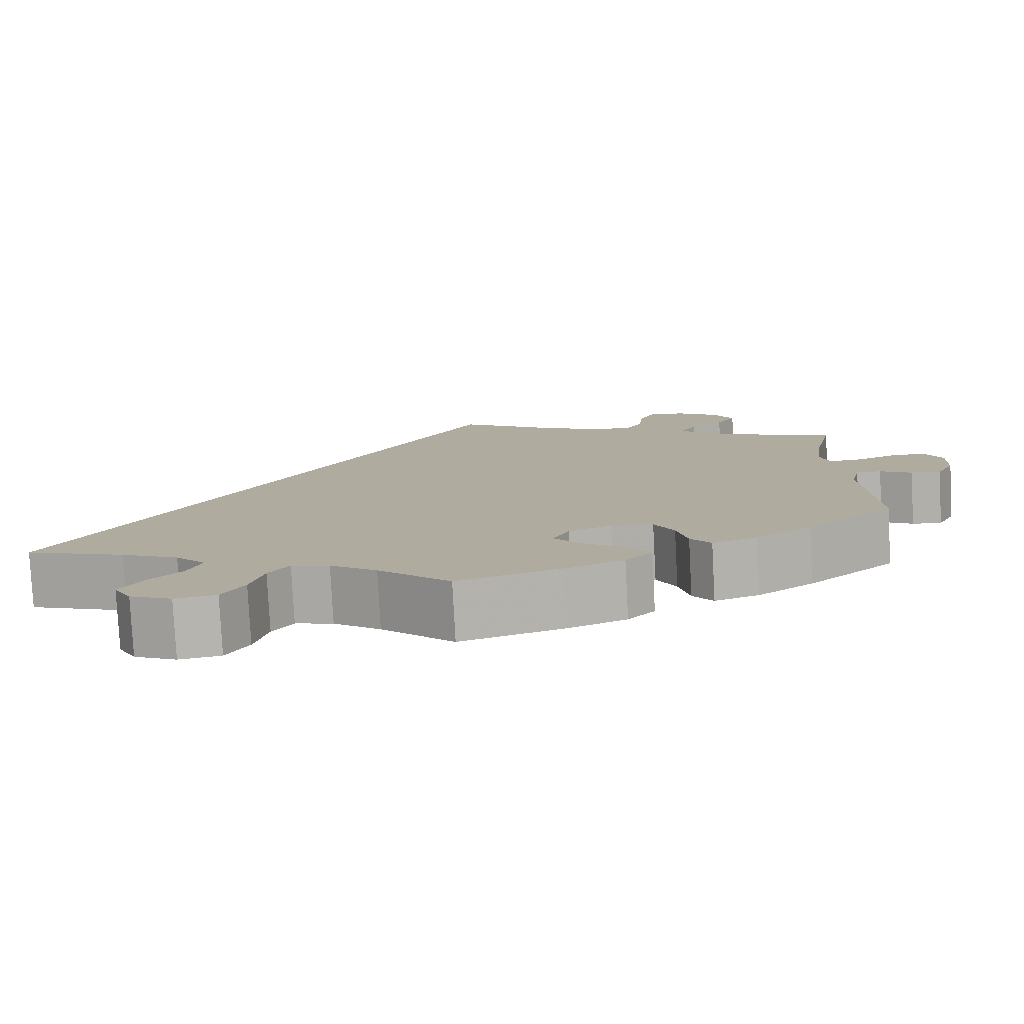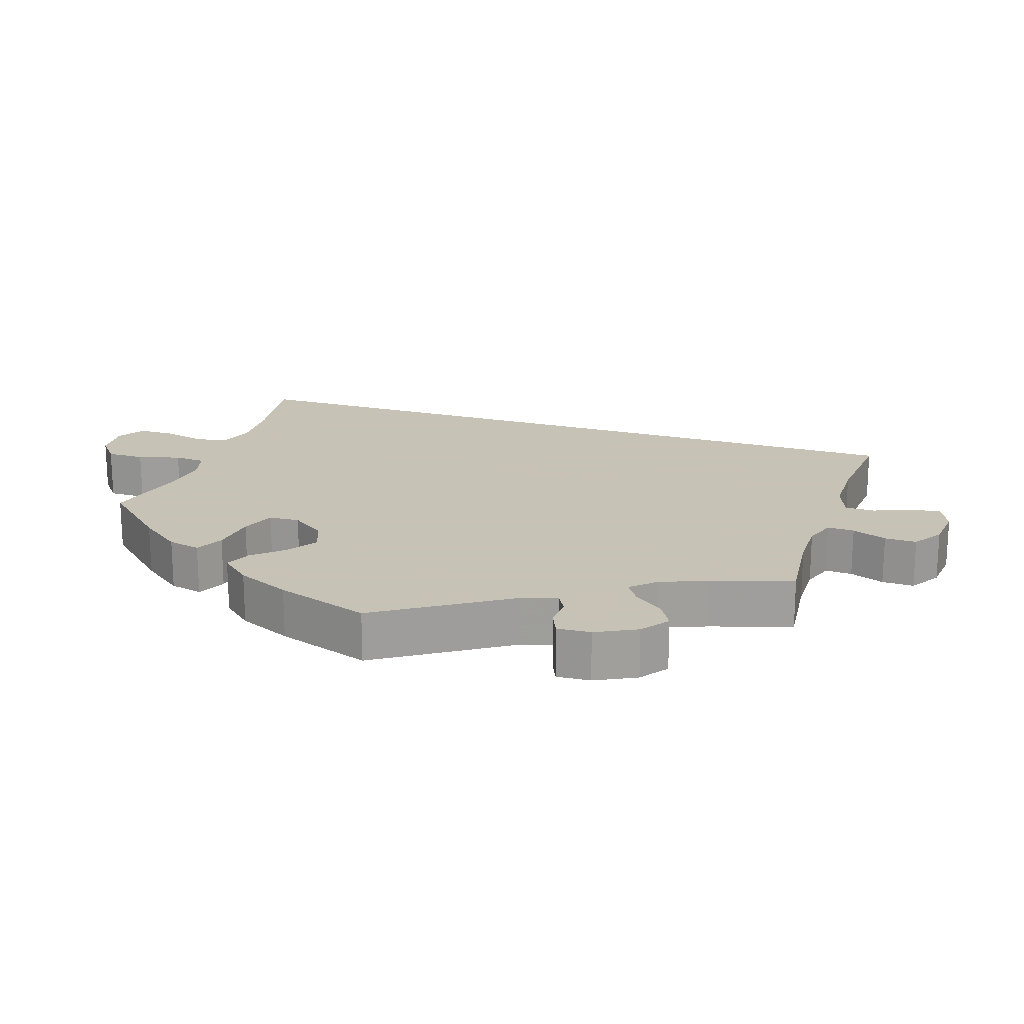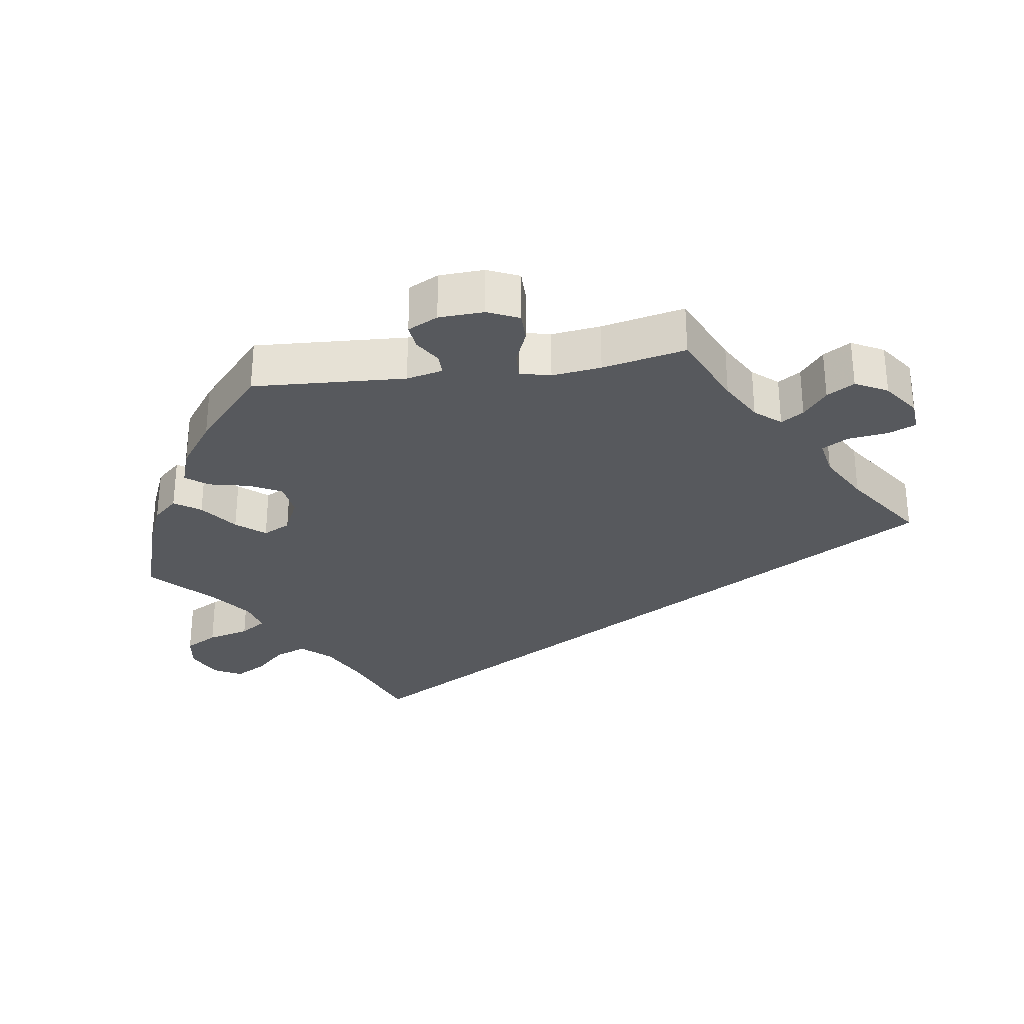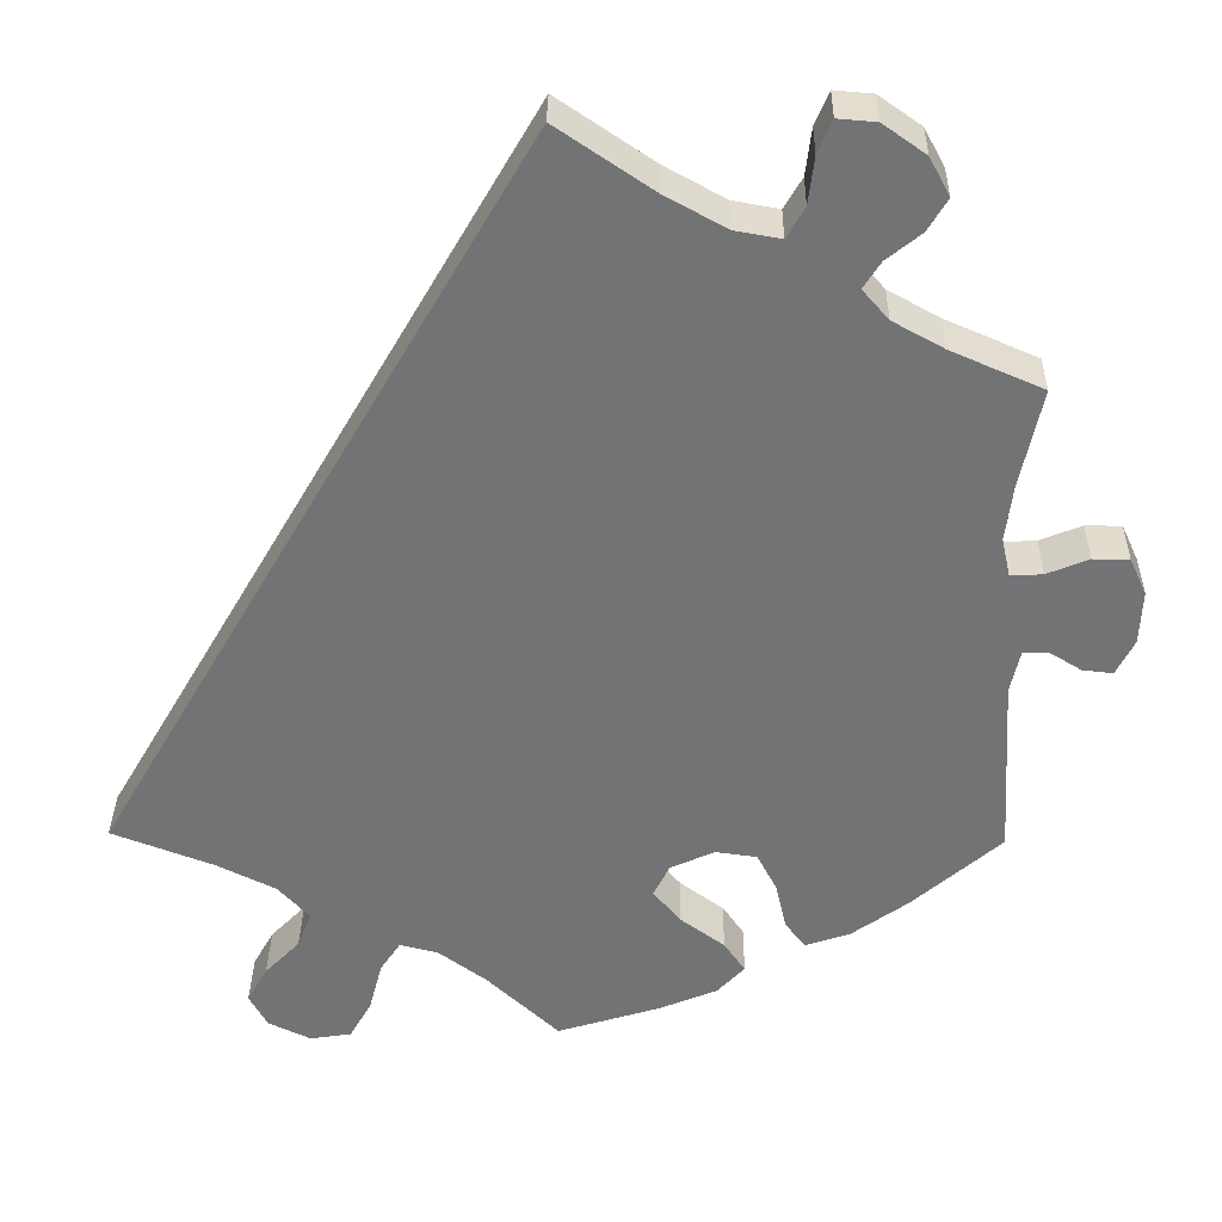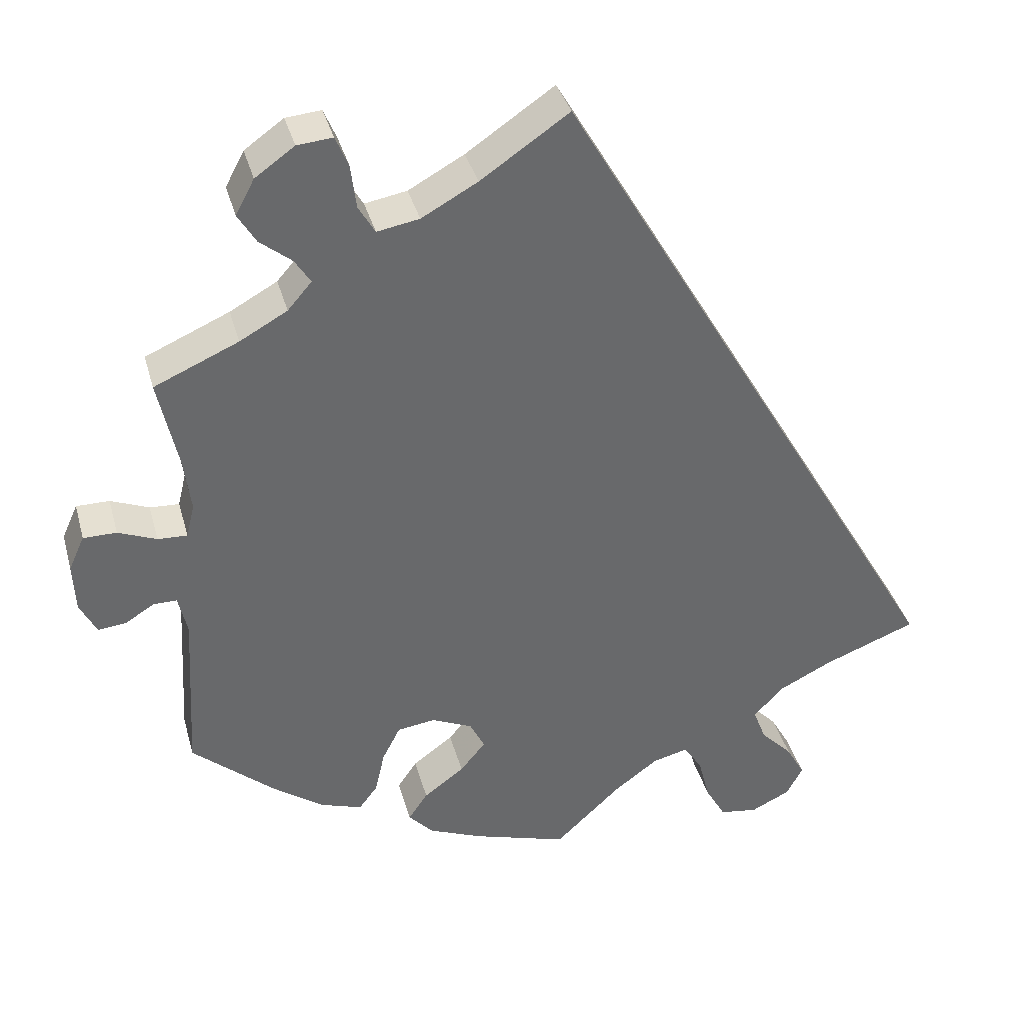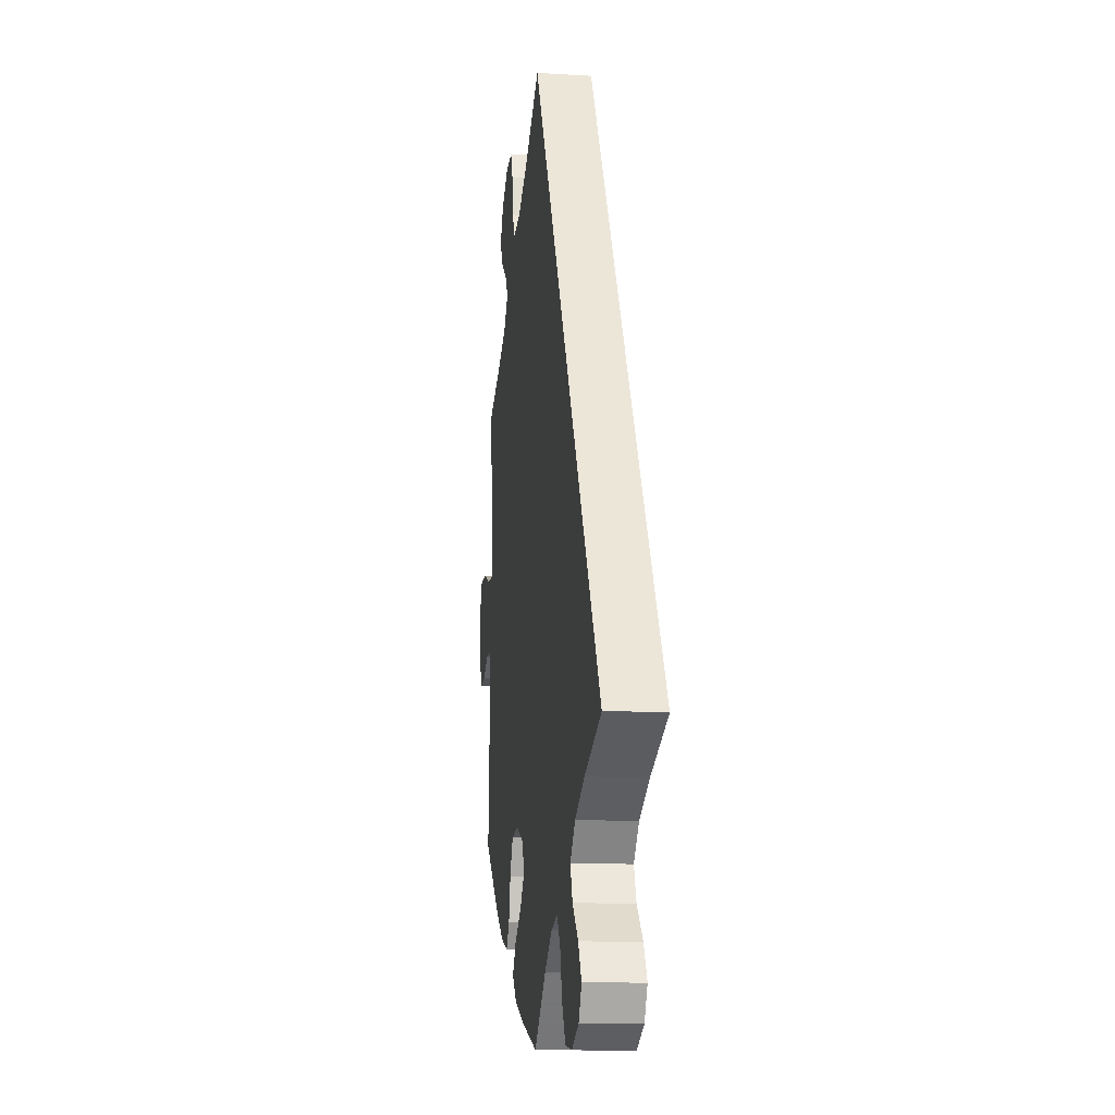
<metadata>
{"format":"obj","ext":"obj","renderer":"f3d","projection":"perspective","resolution":1024,"background":"white","views":[{"elev":-79.8,"azim":-177.0,"up":"+Z"},{"elev":19.1,"azim":-101.4,"up":"+Y"},{"elev":-29.7,"azim":-81.5,"up":"+Y"},{"elev":34.1,"azim":-179.1,"up":"+Z"},{"elev":37.6,"azim":-15.0,"up":"+Z"},{"elev":-13.5,"azim":82.4,"up":"+Z"}]}
</metadata>
<code>
v 0.34 0.07 -0.394
v -0.428 0.07 -0.406
v 0.362 0.07 -0.526
v -0.269 0.07 0.527
v -0.304 0.07 -0.475
v -0.647 0.07 0.094
v -0.665 0.07 -0.018
v 0 0.07 -0.62
v 0.365 0.07 -0.612
v -0.393 0.07 0.498
v -0.231 0.07 -0.514
v 0 0.07 0.62
v -0.552 0.07 0.073
v -0.392 0.07 0.585
v 0.537 0.07 -0.31
v -0.567 0.07 -0.034
v 0.302 0.07 -0.436
v -0.137 0.07 -0.355
v -0.117 0.07 0.54
v -0.362 0.07 0.394
v -0.205 0.07 -0.476
v -0.247 0.07 0.489
v -0.537 0.07 -0.31
v -0.266 0.07 -0.384
v 0.387 0.07 -0.571
v -0.351 0.07 0.464
v -0.537 0.07 0.31
v -0.606 0.07 -0.058
v -0.643 0.07 -0.062
v -0.425 0.07 0.359
v -0.536 0.07 -0.034
v 0.194 0.07 -0.481
v -0.513 0.07 0.071
v -0.603 0.07 0.094
v 0.235 0.07 -0.581
v -0.293 0.07 0.626
v -0.279 0.07 -0.442
v -0.117 0.07 -0.395
v 0.412 0.07 -0.358
v -0.668 0.07 0.048
v -0.502 0.07 0.116
v -0.524 0.07 -0.087
v 0.319 0.07 -0.481
v 0.262 0.07 -0.629
v -0.276 0.07 0.585
v 0.147 0.07 -0.493
v -0.242 0.07 -0.337
v -0.34 0.07 0.622
v -0.359 0.07 -0.456
v 0.313 0.07 -0.637
v -0.511 0.07 0.188
v -0.191 0.07 -0.33
v 0.219 0.07 -0.519
v -0.198 0.07 -0.55
v -0.127 0.07 -0.58
v 0.089 0.07 -0.536
v -0.151 0.07 -0.436
v -0.191 0.07 0.499
v -0.417 0.07 0.538
v -0.33 0.07 0.431
v 0.34 -0 -0.394
v -0.428 -0 -0.406
v 0.362 -0 -0.526
v -0.269 -0 0.527
v -0.304 -0 -0.475
v -0.647 -0 0.094
v -0.665 -0 -0.018
v 0 -0 -0.62
v 0.365 -0 -0.612
v -0.393 -0 0.498
v -0.231 -0 -0.514
v 0 -0 0.62
v -0.552 -0 0.073
v -0.392 -0 0.585
v 0.537 -0 -0.31
v -0.567 -0 -0.034
v 0.302 -0 -0.436
v -0.137 -0 -0.355
v -0.117 -0 0.54
v -0.362 -0 0.394
v -0.205 -0 -0.476
v -0.247 -0 0.489
v -0.537 -0 -0.31
v -0.266 -0 -0.384
v 0.387 -0 -0.571
v -0.351 -0 0.464
v -0.537 -0 0.31
v -0.606 -0 -0.058
v -0.643 -0 -0.062
v -0.425 -0 0.359
v -0.536 -0 -0.034
v 0.194 -0 -0.481
v -0.513 -0 0.071
v -0.603 -0 0.094
v 0.235 -0 -0.581
v -0.293 -0 0.626
v -0.279 -0 -0.442
v -0.117 -0 -0.395
v 0.412 -0 -0.358
v -0.668 -0 0.048
v -0.502 -0 0.116
v -0.524 -0 -0.087
v 0.319 -0 -0.481
v 0.262 -0 -0.629
v -0.276 -0 0.585
v 0.147 -0 -0.493
v -0.242 -0 -0.337
v -0.34 -0 0.622
v -0.359 -0 -0.456
v 0.313 -0 -0.637
v -0.511 -0 0.188
v -0.191 -0 -0.33
v 0.219 -0 -0.519
v -0.198 -0 -0.55
v -0.127 -0 -0.58
v 0.089 -0 -0.536
v -0.151 -0 -0.436
v -0.191 -0 0.499
v -0.417 -0 0.538
v -0.33 -0 0.431
f 19 12 15 39
f 58 19 39 1
f 22 58 1 17
f 48 36 45 4
f 48 4 22
f 26 10 59 14
f 60 26 14 48
f 51 27 30
f 41 51 30 20
f 33 41 20 60
f 40 6 34 13
f 40 13 33
f 7 40 33
f 16 28 29 7
f 31 16 7 33
f 42 31 33 60
f 2 23 42 60
f 24 37 5 49
f 47 24 49 2
f 54 11 21 57
f 54 57 38
f 56 8 55 54
f 46 56 54 38
f 32 46 38 18
f 50 44 35 53
f 50 53 32
f 9 50 32
f 43 3 25 9
f 43 9 32
f 60 48 22 17
f 47 2 60
f 52 47 60
f 32 18 52 60
f 17 43 32 60
f 99 75 72 79
f 61 99 79 118
f 77 61 118 82
f 64 105 96 108
f 82 64 108
f 74 119 70 86
f 108 74 86 120
f 90 87 111
f 80 90 111 101
f 120 80 101 93
f 73 94 66 100
f 93 73 100
f 93 100 67
f 67 89 88 76
f 93 67 76 91
f 120 93 91 102
f 120 102 83 62
f 109 65 97 84
f 62 109 84 107
f 117 81 71 114
f 98 117 114
f 114 115 68 116
f 98 114 116 106
f 78 98 106 92
f 113 95 104 110
f 92 113 110
f 92 110 69
f 69 85 63 103
f 92 69 103
f 77 82 108 120
f 120 62 107
f 120 107 112
f 120 112 78 92
f 120 92 103 77
f 39 99 61 1
f 1 61 77 17
f 17 77 103 43
f 43 103 63 3
f 3 63 85 25
f 25 85 69 9
f 9 69 110 50
f 50 110 104 44
f 44 104 95 35
f 35 95 113 53
f 53 113 92 32
f 32 92 106 46
f 46 106 116 56
f 56 116 68 8
f 8 68 115 55
f 55 115 114 54
f 54 114 71 11
f 11 71 81 21
f 21 81 117 57
f 57 117 98 38
f 38 98 78 18
f 18 78 112 52
f 52 112 107 47
f 47 107 84 24
f 24 84 97 37
f 37 97 65 5
f 5 65 109 49
f 49 109 62 2
f 2 62 83 23
f 23 83 102 42
f 42 102 91 31
f 31 91 76 16
f 16 76 88 28
f 28 88 89 29
f 29 89 67 7
f 7 67 100 40
f 40 100 66 6
f 6 66 94 34
f 34 94 73 13
f 13 73 93 33
f 33 93 101 41
f 41 101 111 51
f 51 111 87 27
f 27 87 90 30
f 30 90 80 20
f 20 80 120 60
f 60 120 86 26
f 26 86 70 10
f 10 70 119 59
f 59 119 74 14
f 14 74 108 48
f 48 108 96 36
f 36 96 105 45
f 45 105 64 4
f 4 64 82 22
f 22 82 118 58
f 58 118 79 19
f 19 79 72 12
f 12 72 75 15
f 15 75 99 39

</code>
